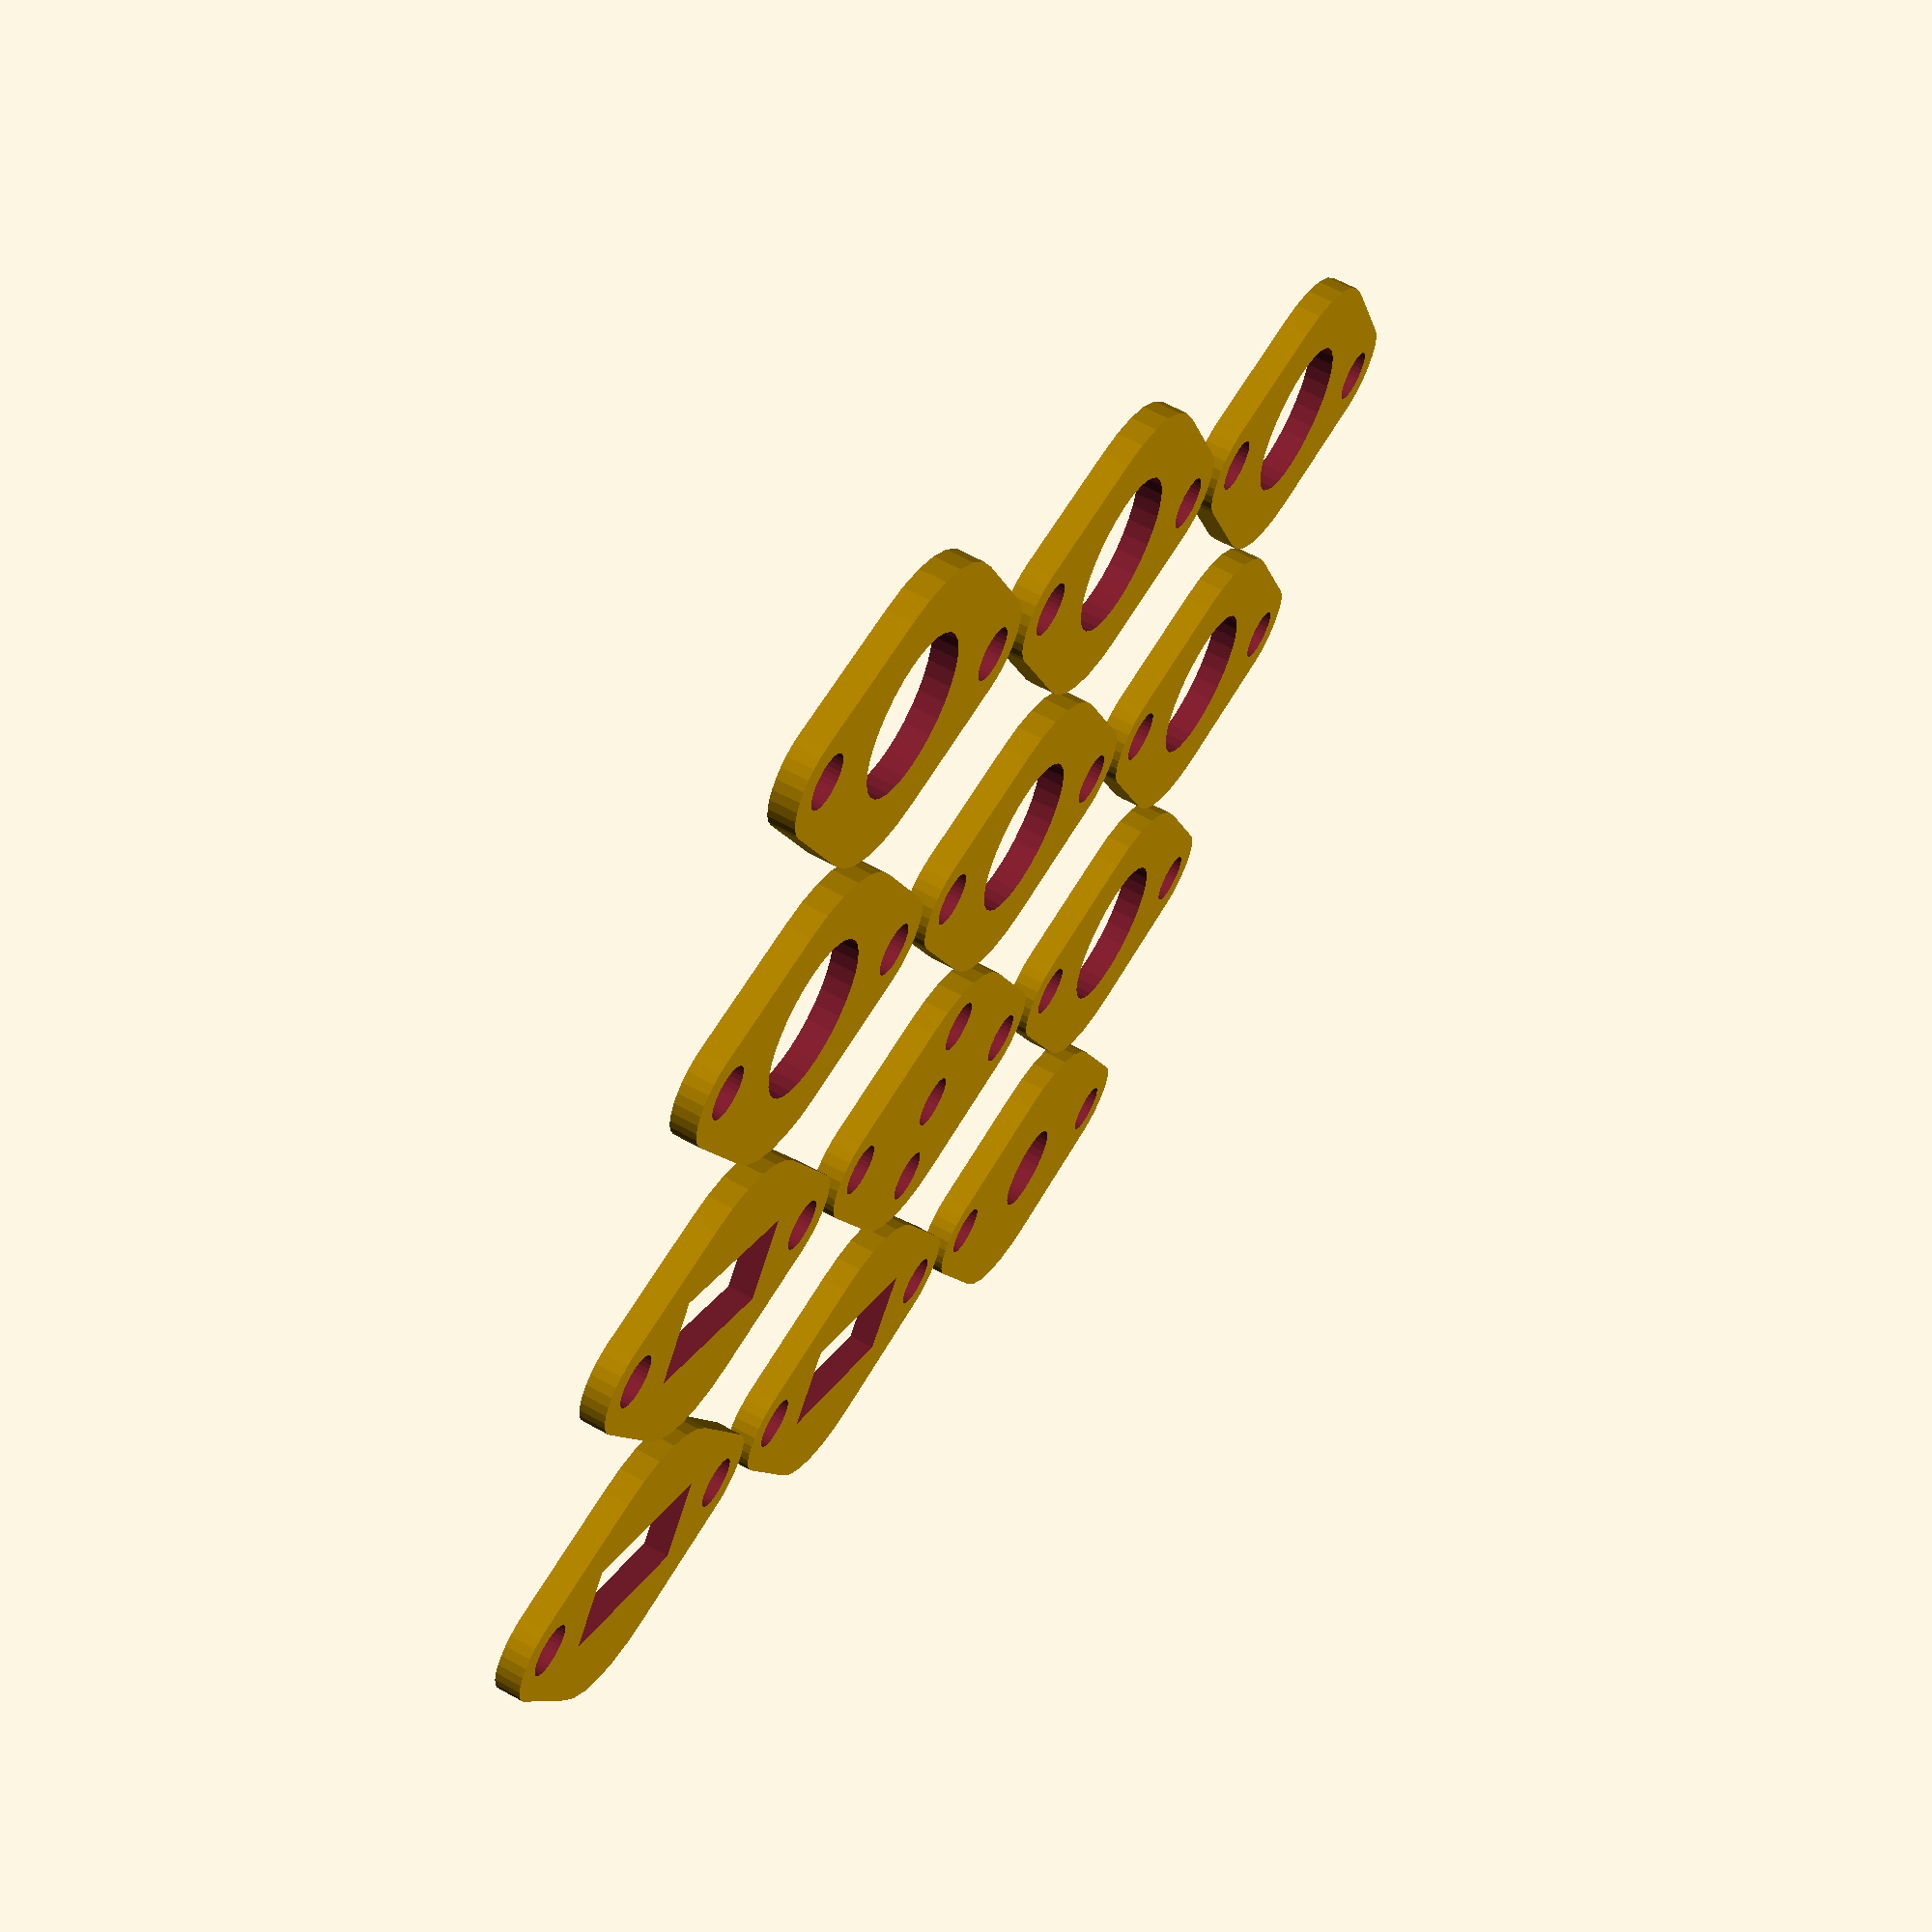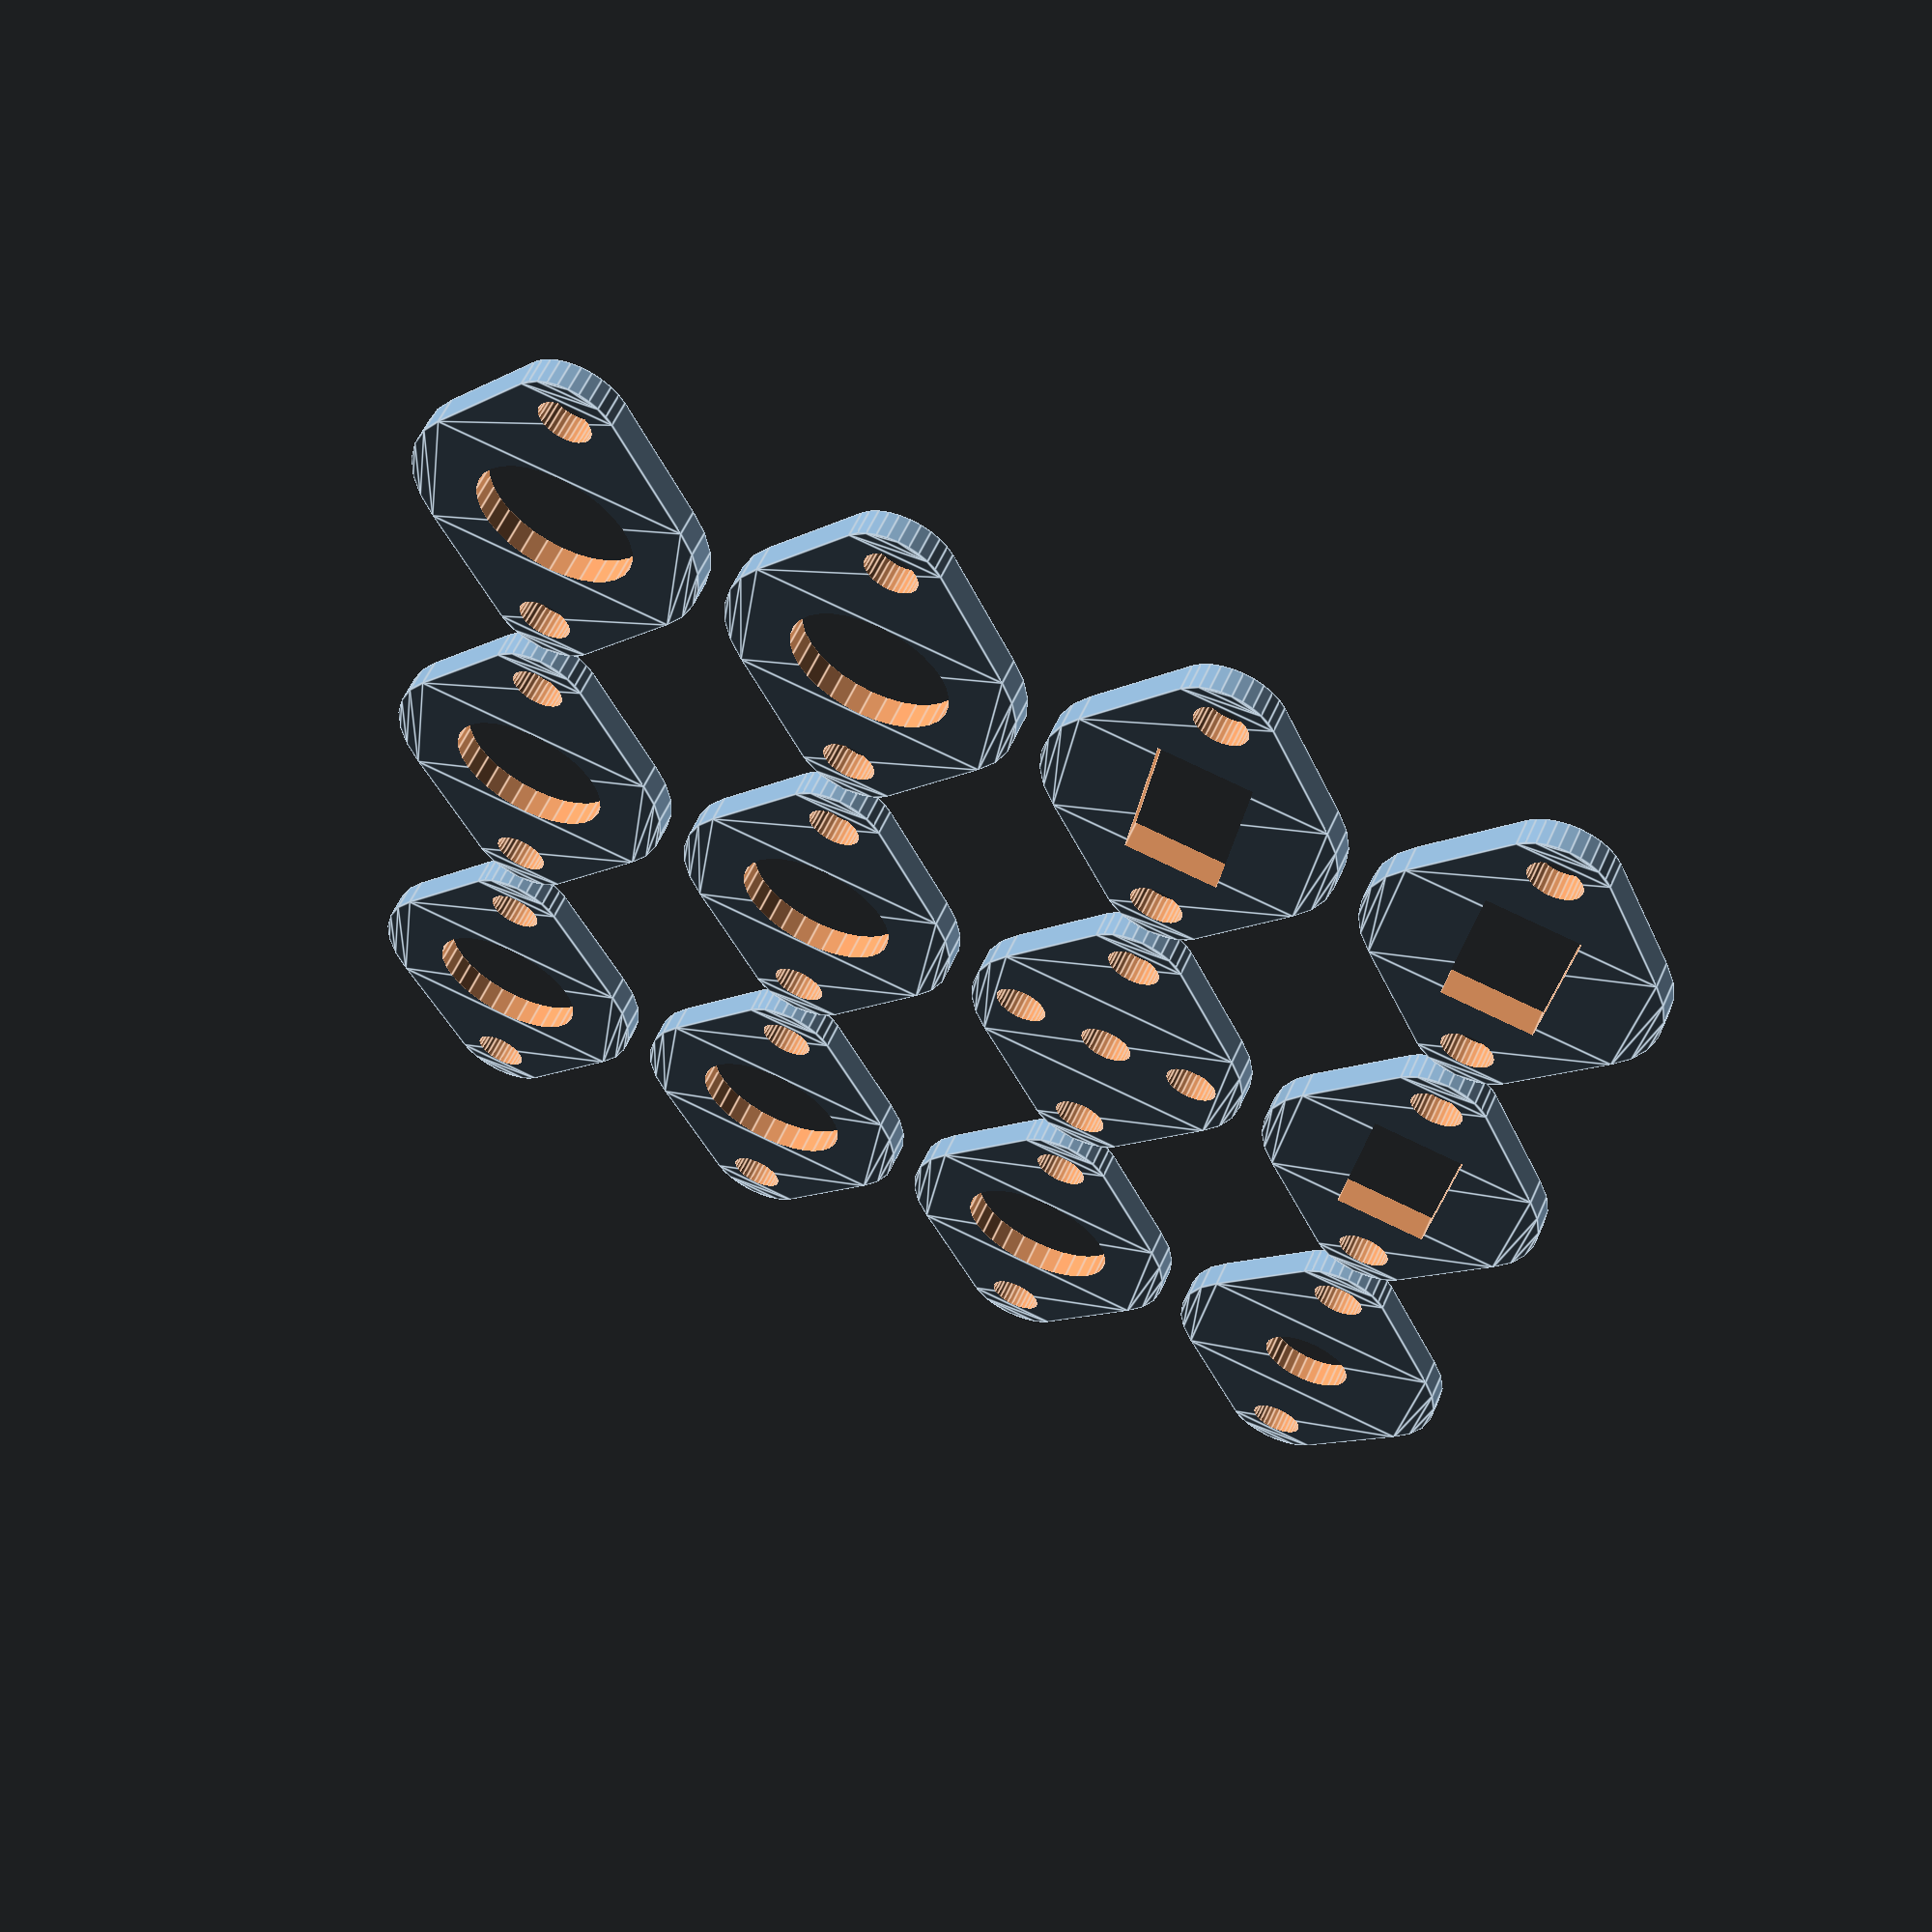
<openscad>
BODY_H = 9.5;
BODY_D = 6;
LZR_D = 3.5;
WEDGE_H = 4.5;
WEDGE_W = 3.5;

MATERIAL_THICKNESS = (1/16)*25.4;

SCREW_R = 1;

FN=32;

outer_r = BODY_D/2 + 2.5;
small_r = SCREW_R + 1;
side_x = outer_r + small_r - 1.0;

module top() {
  
  difference() {
    hull() {
      circle(outer_r, $fn=FN);
      translate([ side_x,0]) circle(small_r, $fn=FN);
      translate([-side_x,0]) circle(small_r, $fn=FN);    
    };
    
    circle(LZR_D/2, $fn=FN);
    translate([ side_x,0]) circle(SCREW_R, $fn=FN);
    translate([-side_x,0]) circle(SCREW_R, $fn=FN);

  };
}

module mid() {
  difference() {
    hull() {
      circle(outer_r, $fn=FN);
      translate([ side_x,0]) circle(small_r, $fn=FN);
      translate([-side_x,0]) circle(small_r, $fn=FN);    
    };
    
    circle(BODY_D/2, $fn=FN);
    translate([ side_x,0]) circle(SCREW_R, $fn=FN);
    translate([-side_x,0]) circle(SCREW_R, $fn=FN);

  };
}

module bot() {
  difference() {
    hull() {
      circle(outer_r, $fn=FN);
      translate([ side_x,0]) circle(small_r, $fn=FN);
      translate([-side_x,0]) circle(small_r, $fn=FN);    
    };
    
    square([BODY_D+1, WEDGE_W], center=true);
    translate([ side_x,0]) circle(SCREW_R, $fn=FN);
    translate([-side_x,0]) circle(SCREW_R, $fn=FN);
  };
}

module bot_relief() {
  access_r = 1;
  difference() {
    hull() {
      circle(outer_r, $fn=FN);
      translate([ side_x,0]) circle(small_r, $fn=FN);
      translate([-side_x,0]) circle(small_r, $fn=FN);    
    };
    
    circle(1, $fn=FN);
    translate([0, 3.5*access_r]) circle(1, $fn=FN);
    translate([0,-3.5*access_r]) circle(1, $fn=FN);
    
    // screw holes
    translate([ side_x,0]) circle(SCREW_R, $fn=FN);
    translate([-side_x,0]) circle(SCREW_R, $fn=FN);
  };
}

dx = 3*BODY_D;
dy = 2*BODY_D;

// 1 top
// 6 mid + 1 mid for the under (7 tot)
// 3 bot
// 1 strain relief

top();
translate([0,dy]) mid();
translate([dx,0]) bot();
translate([2*dx,0]) bot();
translate([2*dx,dy]) bot();

translate([  dx, dy]) bot_relief();

translate([0,2*dy]) mid();
translate([dx,2*dy]) mid();
translate([2*dx,2*dy]) mid();


translate([0*dx,3*dy]) mid();
translate([1*dx,3*dy]) mid();
translate([2*dx,3*dy]) mid();
</openscad>
<views>
elev=297.8 azim=324.9 roll=119.5 proj=p view=wireframe
elev=119.7 azim=98.1 roll=155.7 proj=p view=edges
</views>
